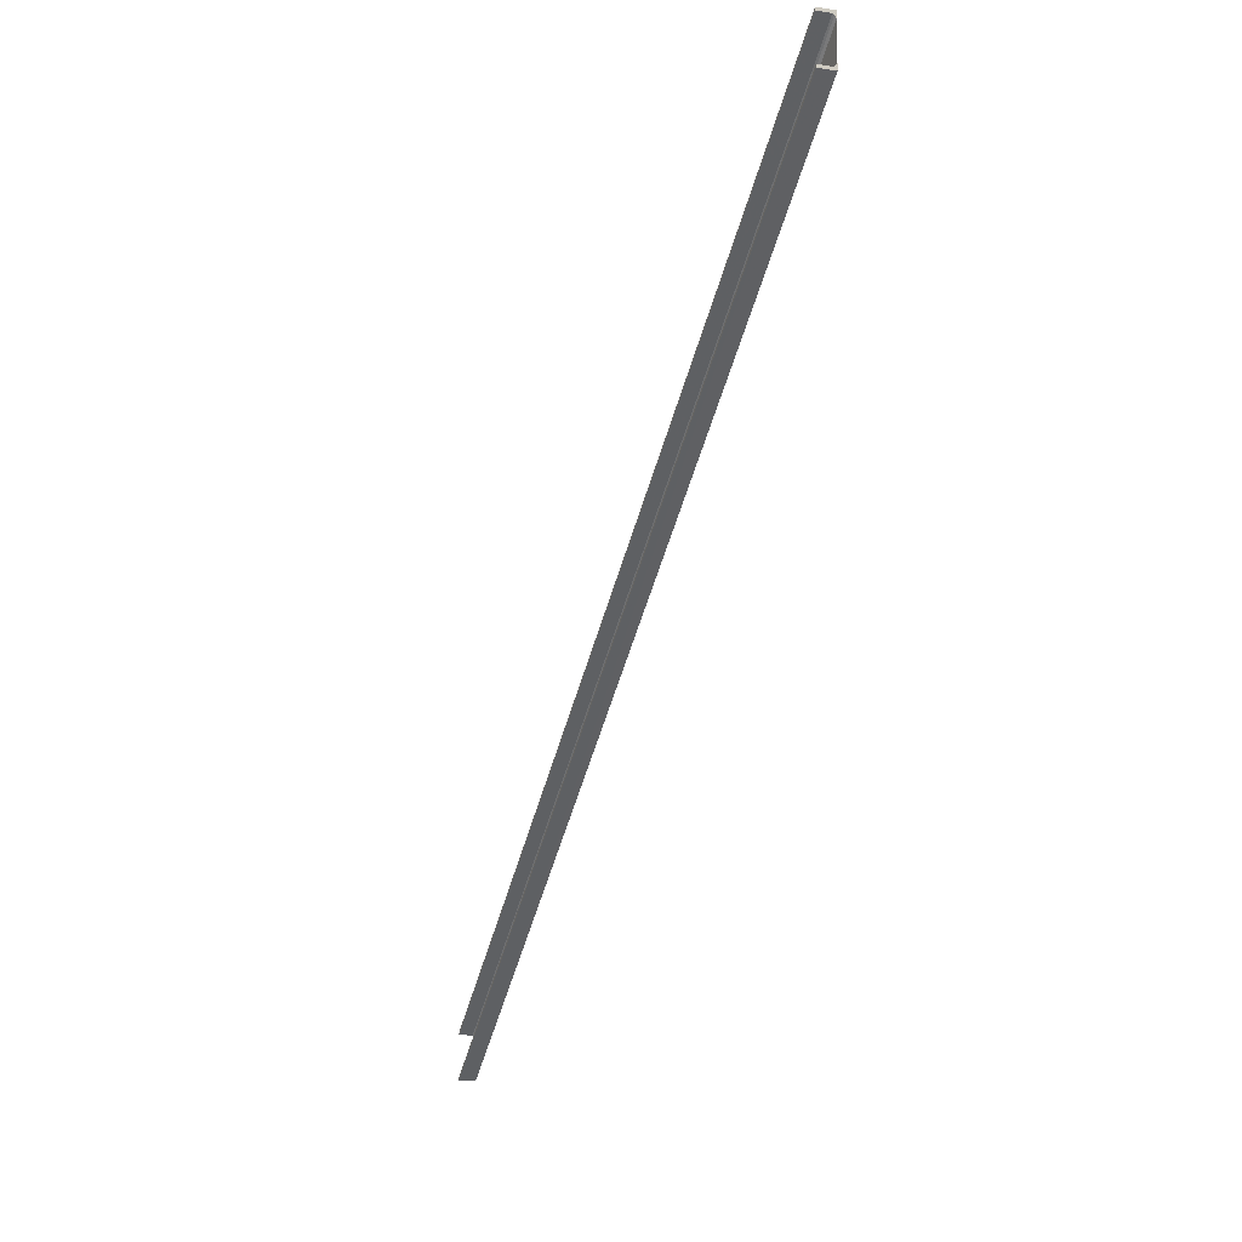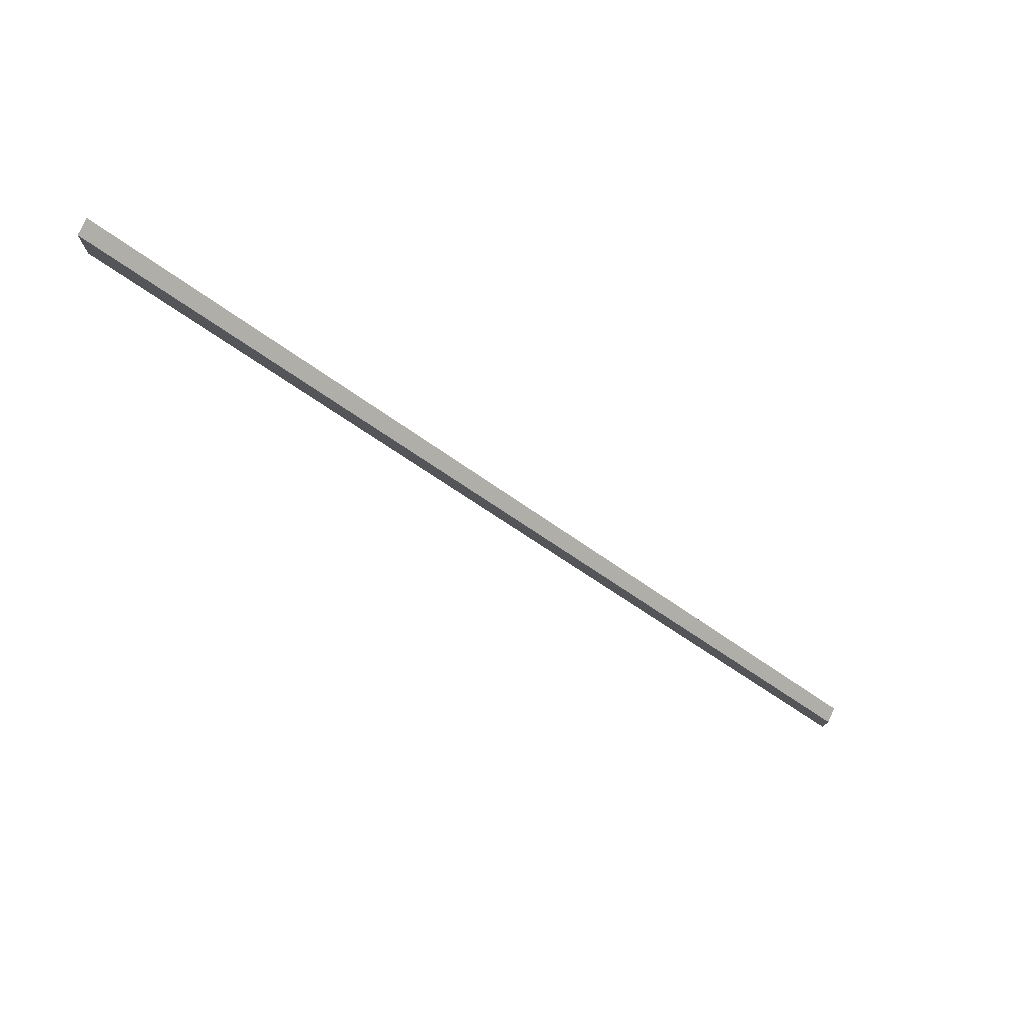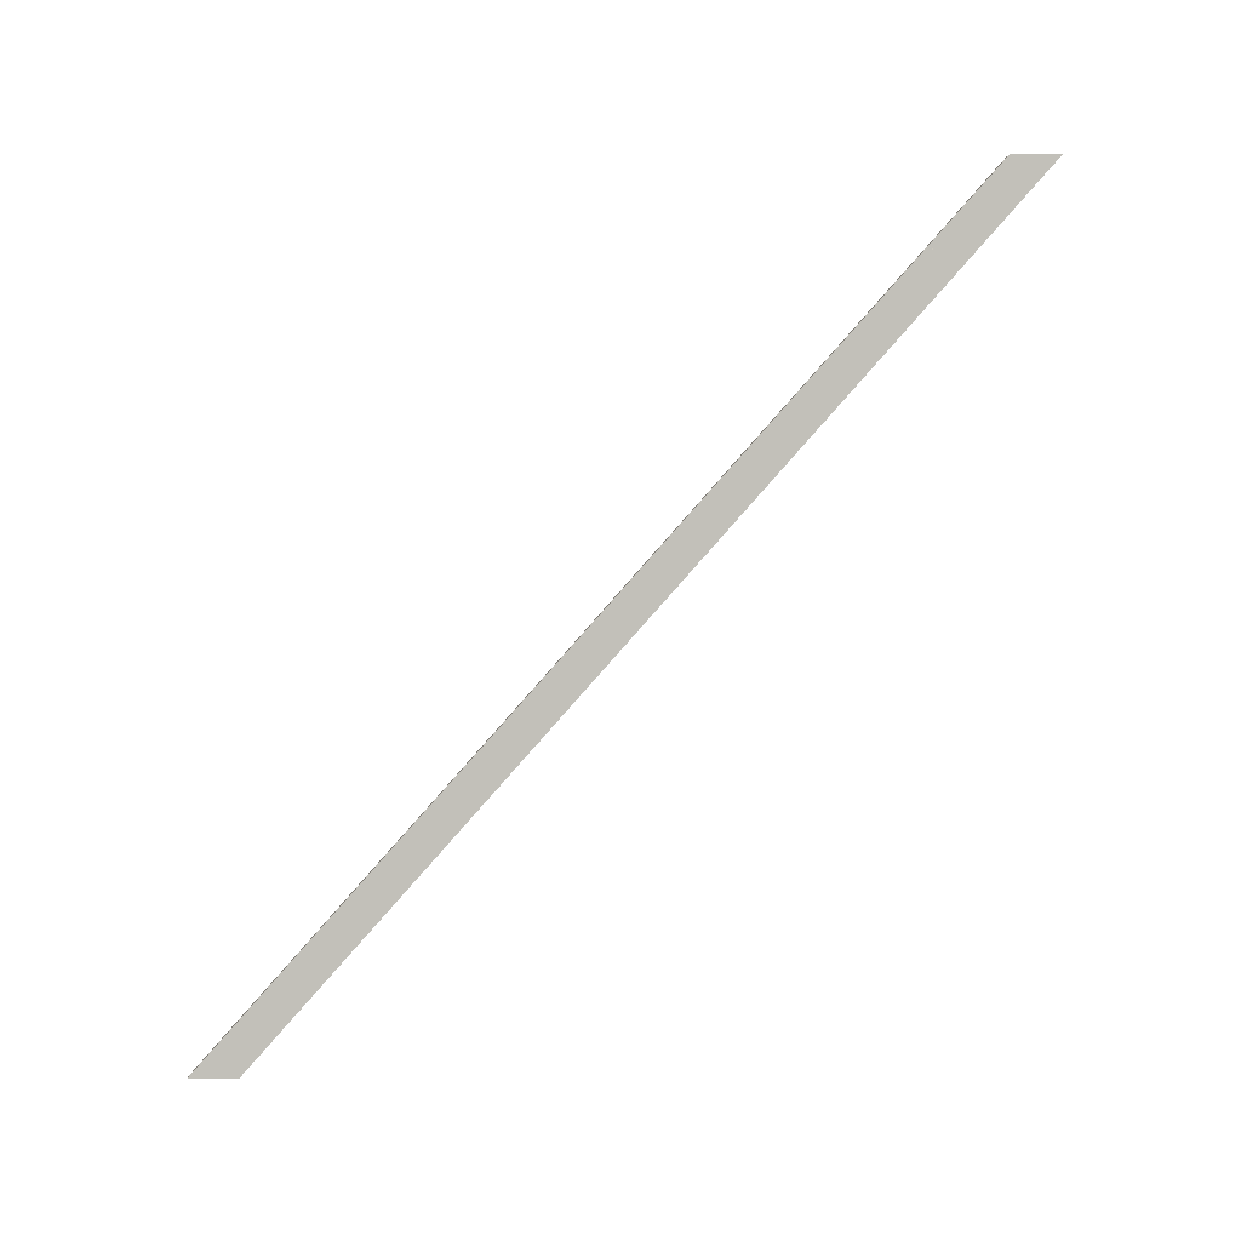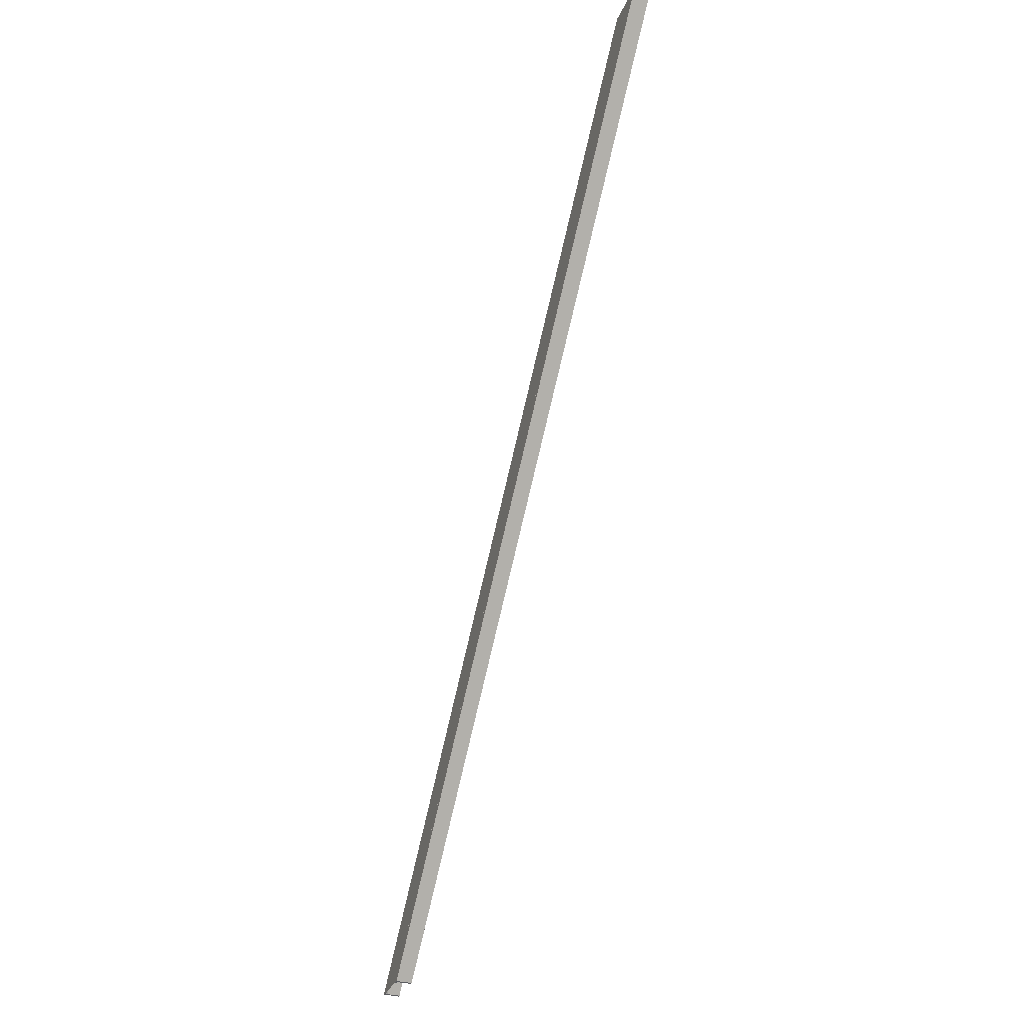
<metadata>
{"format":"obj","ext":"obj","renderer":"f3d","projection":"perspective","resolution":1024,"background":"white","views":[{"elev":-9.8,"azim":158.6,"up":"+Z"},{"elev":77.3,"azim":-65.9,"up":"+Z"},{"elev":3.1,"azim":-90.0,"up":"+Y"},{"elev":-32.8,"azim":-20.4,"up":"+Y"}]}
</metadata>
<code>
o 368
v 2159 1884 27.73
v 2159 1884 27.75
v 2159 1884 27.73
v 2159 1879 23.56
v 2159 1884 27.73
v 2159 1884 27.75
v 2159 1884 27.77
v 2159 1884 27.75
v 2159 1884 27.75
v 2159 1884 27.73
v 2159 1879 23.58
v 2159 1879 23.58
v 2159 1879 23.56
v 2159 1879 23.58
v 2159 1884 27.75
v 2159 1879 23.58
v 2159 1884 27.75
v 2159 1879 23.6
v 2159 1884 27.75
v 2159 1884 27.77
v 2159 1884 28
v 2159 1879 23.83
v 2159 1884 27.77
v 2159 1879 23.79
v 2159 1884 27.96
v 2159 1884 27.73
v 2159 1879 23.56
v 2159 1879 23.58
v 2159 1884 27.73
v 2159 1879 23.56
v 2159 1884 28
v 2159 1884 27.73
v 2159 1884 27.98
v 2159 1879 23.81
v 2159 1884 27.98
v 2159 1884 27.98
v 2159 1879 23.81
v 2159 1879 23.81
v 2159 1879 23.81
v 2159 1879 23.81
v 2159 1879 23.79
v 2159 1879 23.83
v 2159 1879 23.83
v 2159 1879 23.81
v 2159 1884 28
v 2159 1879 23.83
v 2159 1884 27.98
v 2159 1884 28
v 2159 1879 23.83
v 2159 1879 23.81
v 2159 1879 23.83
v 2159 1884 27.98
f 1 2 3
f 3 4 5
f 6 1 7
f 8 1 6
f 9 10 8
f 6 11 8
f 12 2 11
f 13 12 11
f 8 14 15
f 13 11 16
f 11 17 16
f 17 18 16
f 13 16 18
f 18 19 20
f 21 13 22
f 23 24 18
f 24 23 25
f 26 14 27
f 28 4 27
f 28 29 15
f 30 29 27
f 30 31 32
f 25 31 33
f 34 25 33
f 35 34 33
f 33 31 35
f 35 31 36
f 36 37 35
f 38 35 39
f 25 40 41
f 42 41 40
f 42 37 43
f 42 40 44
f 43 45 46
f 47 45 48
f 21 49 48
f 47 49 50
f 51 44 50
f 51 52 48
f 39 52 50

</code>
